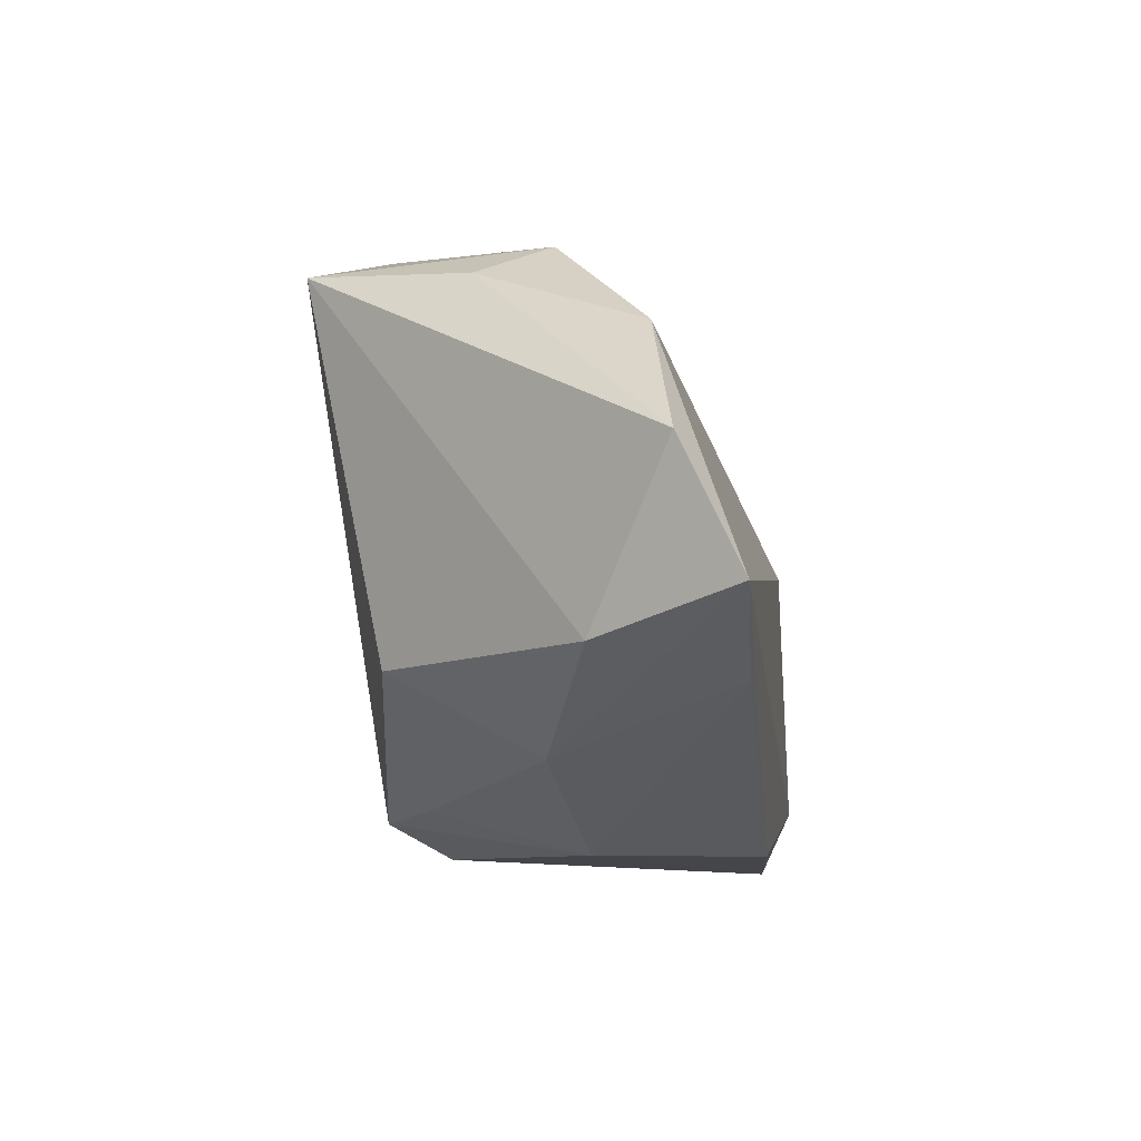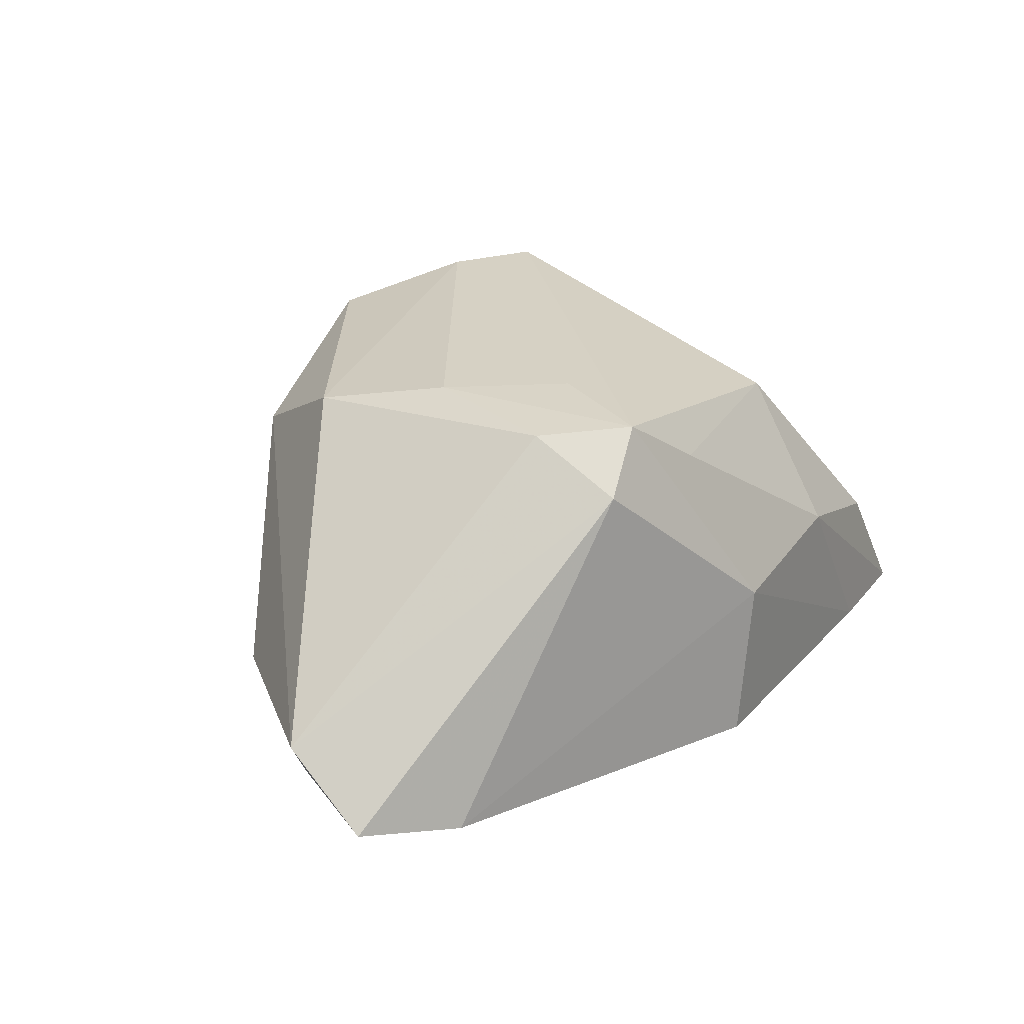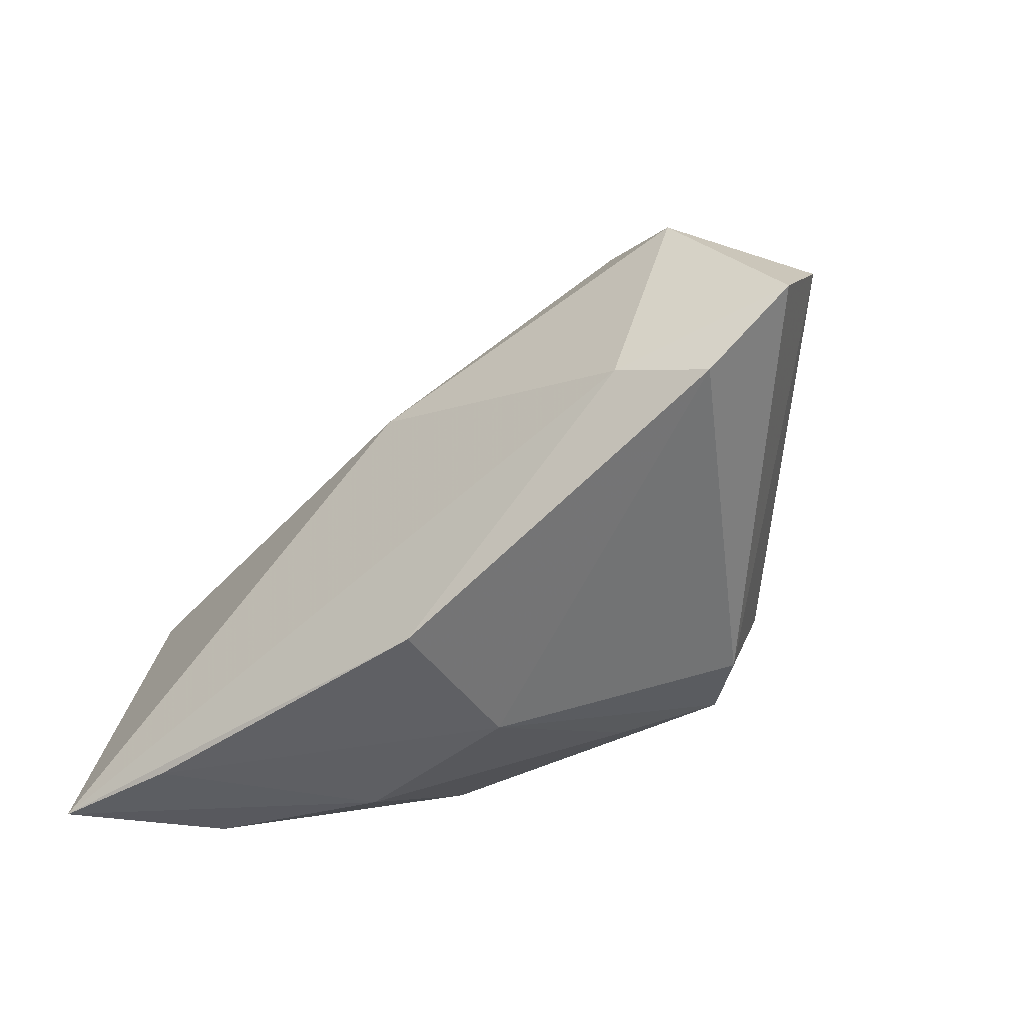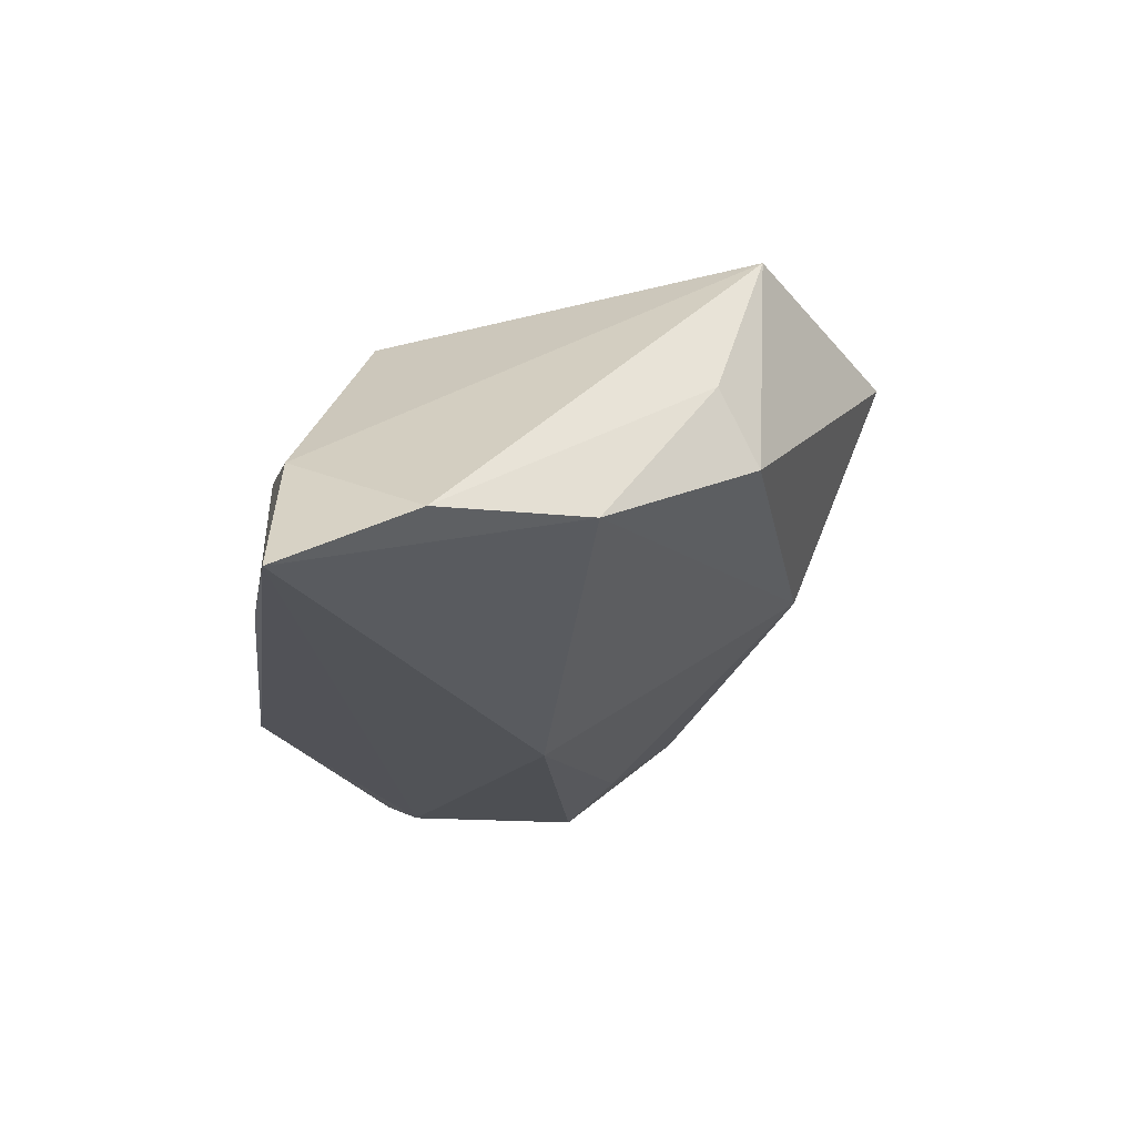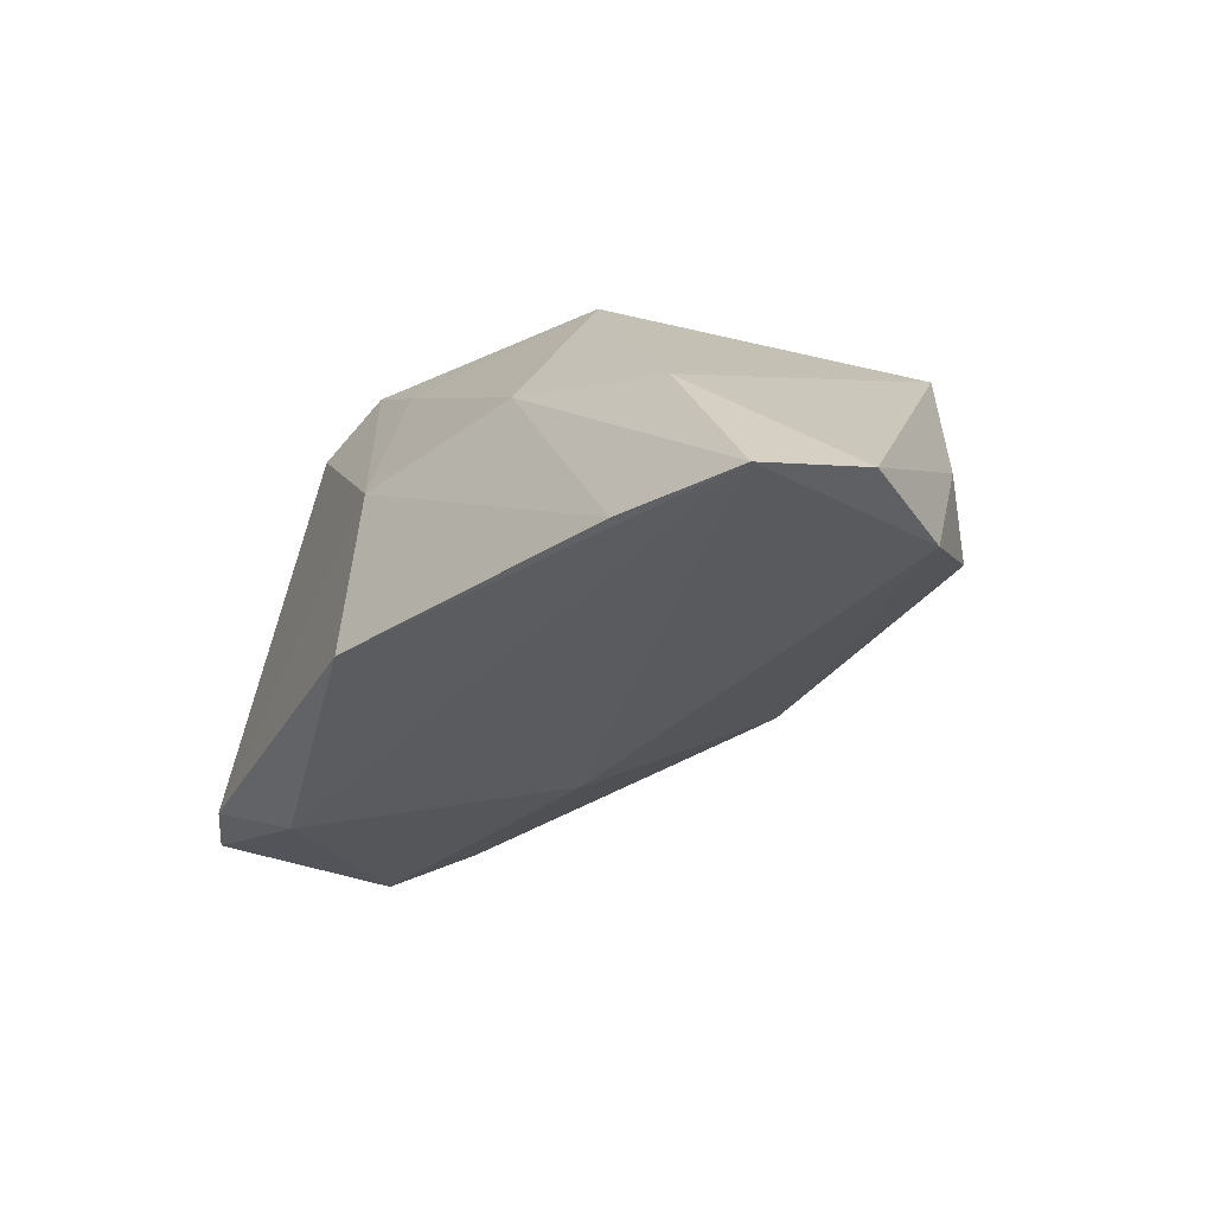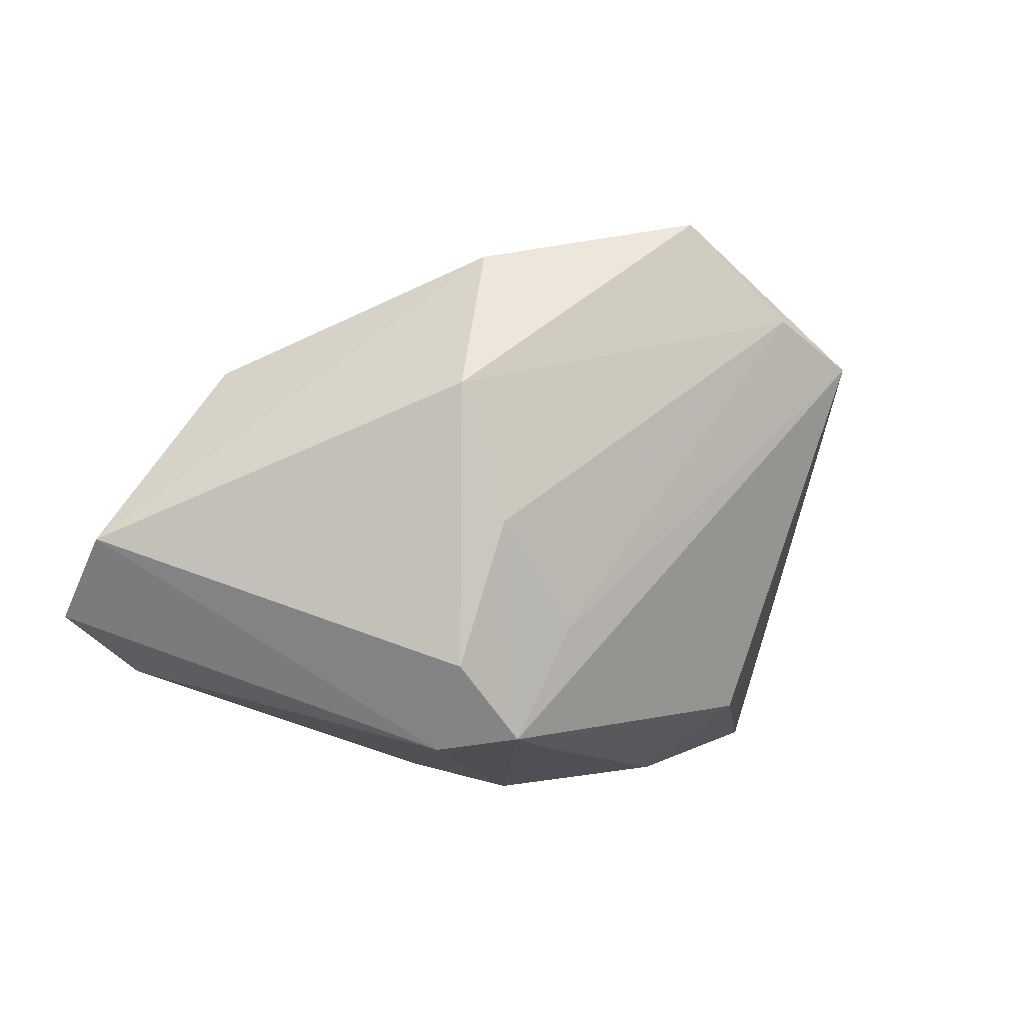
<metadata>
{"format":"obj","ext":"obj","renderer":"f3d","projection":"perspective","resolution":1024,"background":"white","views":[{"elev":-31.8,"azim":98.7,"up":"+Y"},{"elev":26.6,"azim":-59.1,"up":"+Z"},{"elev":-43.6,"azim":-138.1,"up":"+Y"},{"elev":-23.3,"azim":83.5,"up":"+Z"},{"elev":-32.2,"azim":44.5,"up":"+Z"},{"elev":4.6,"azim":-30.3,"up":"+Y"}]}
</metadata>
<code>
v -0.02499 -0.01144 0.02575
v 0.02085 -0.0335 -0.0001449
v -0.04119 0.02495 -0.01055
v -0.06076 0.003683 -0.00752
v -0.001341 0.03573 -0.003557
v -0.01896 0.006724 0.02646
v -0.009379 -0.007426 0.02663
v -0.006284 -0.0341 -0.02192
v -0.0486 0.01073 -0.02074
v -0.01397 0.04049 0.01256
v 0.05404 -0.03294 -0.02521
v -0.06223 -0.007402 -0.0163
v 0.01281 0.045 0.02155
v 0.0425 -0.03154 -0.007605
v 0.02457 0.03199 0.02682
v -0.03732 0.01588 -0.01807
v 0.05649 -0.01616 -0.01856
v 0.04214 0.01792 0.005166
v 0.0364 -0.0341 -0.02377
v -0.01691 -0.02138 0.02625
v -0.004317 0.002505 -0.02521
v 0.02236 -0.02169 0.0183
v -0.04087 -0.01227 -0.02316
v 0.03876 0.02333 -0.003735
v -0.02506 -0.02308 0.01957
v 0.03513 0.02536 0.02658
v -0.05139 -0.01592 -0.01849
v -0.002852 -0.0341 -0.001644
v 0.04974 0.002942 -0.01588
v -0.006584 -0.02504 0.01888
v -0.02295 0.02421 0.02257
f 24 5 13
f 13 26 24
f 1 31 4
f 23 11 8
f 21 11 23
f 18 26 17
f 18 24 26
f 29 21 5
f 5 24 29
f 17 11 29
f 29 11 21
f 29 18 17
f 24 18 29
f 12 23 27
f 27 23 8
f 6 31 1
f 12 4 9
f 21 23 9
f 9 23 12
f 10 31 13
f 10 4 31
f 13 5 10
f 22 2 14
f 14 2 11
f 14 26 22
f 14 11 17
f 17 26 14
f 8 11 19
f 11 2 19
f 22 26 20
f 26 7 20
f 20 6 1
f 7 6 20
f 12 27 25
f 25 20 1
f 25 4 12
f 1 4 25
f 15 7 26
f 15 6 7
f 15 26 13
f 13 31 15
f 31 6 15
f 5 21 16
f 21 9 16
f 3 9 4
f 4 10 3
f 3 10 5
f 5 16 3
f 3 16 9
f 8 19 28
f 28 19 2
f 28 27 8
f 28 25 27
f 20 25 28
f 30 28 2
f 20 28 30
f 30 2 22
f 22 20 30

</code>
